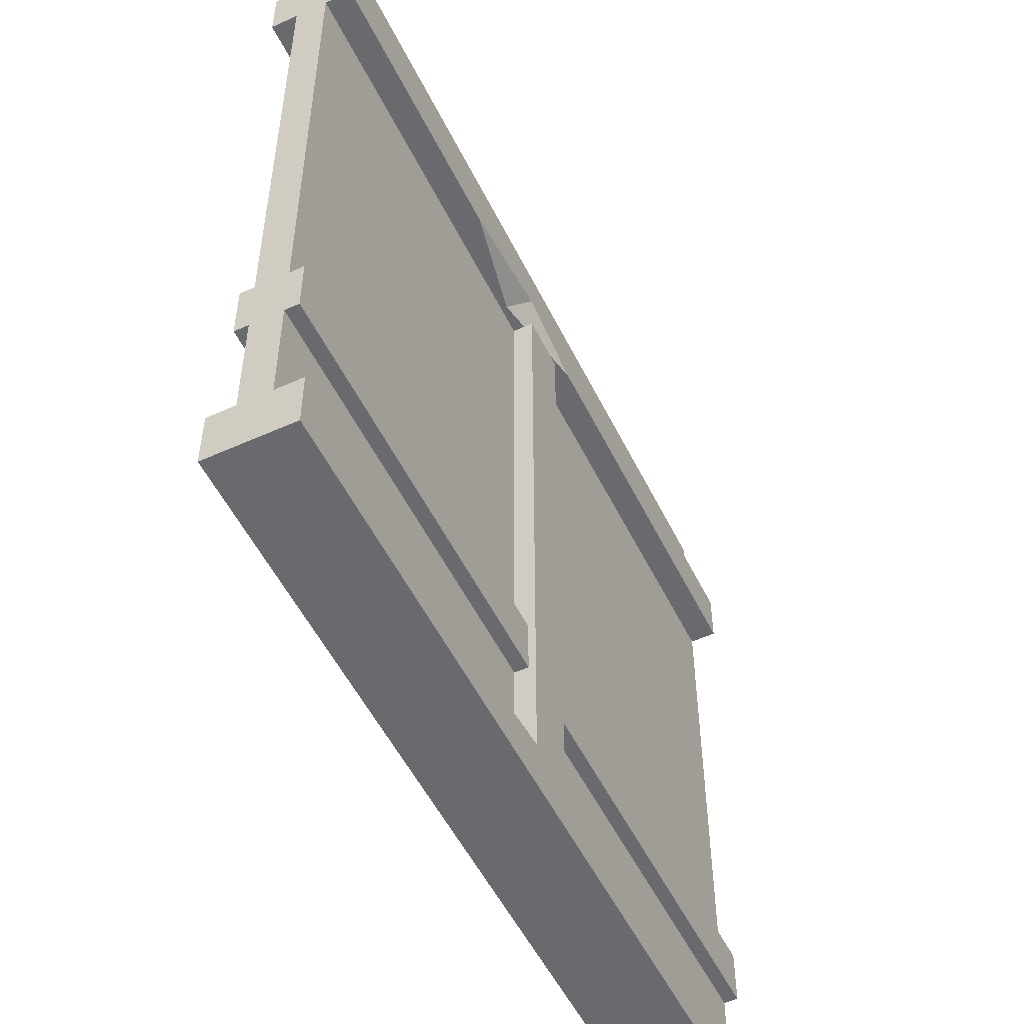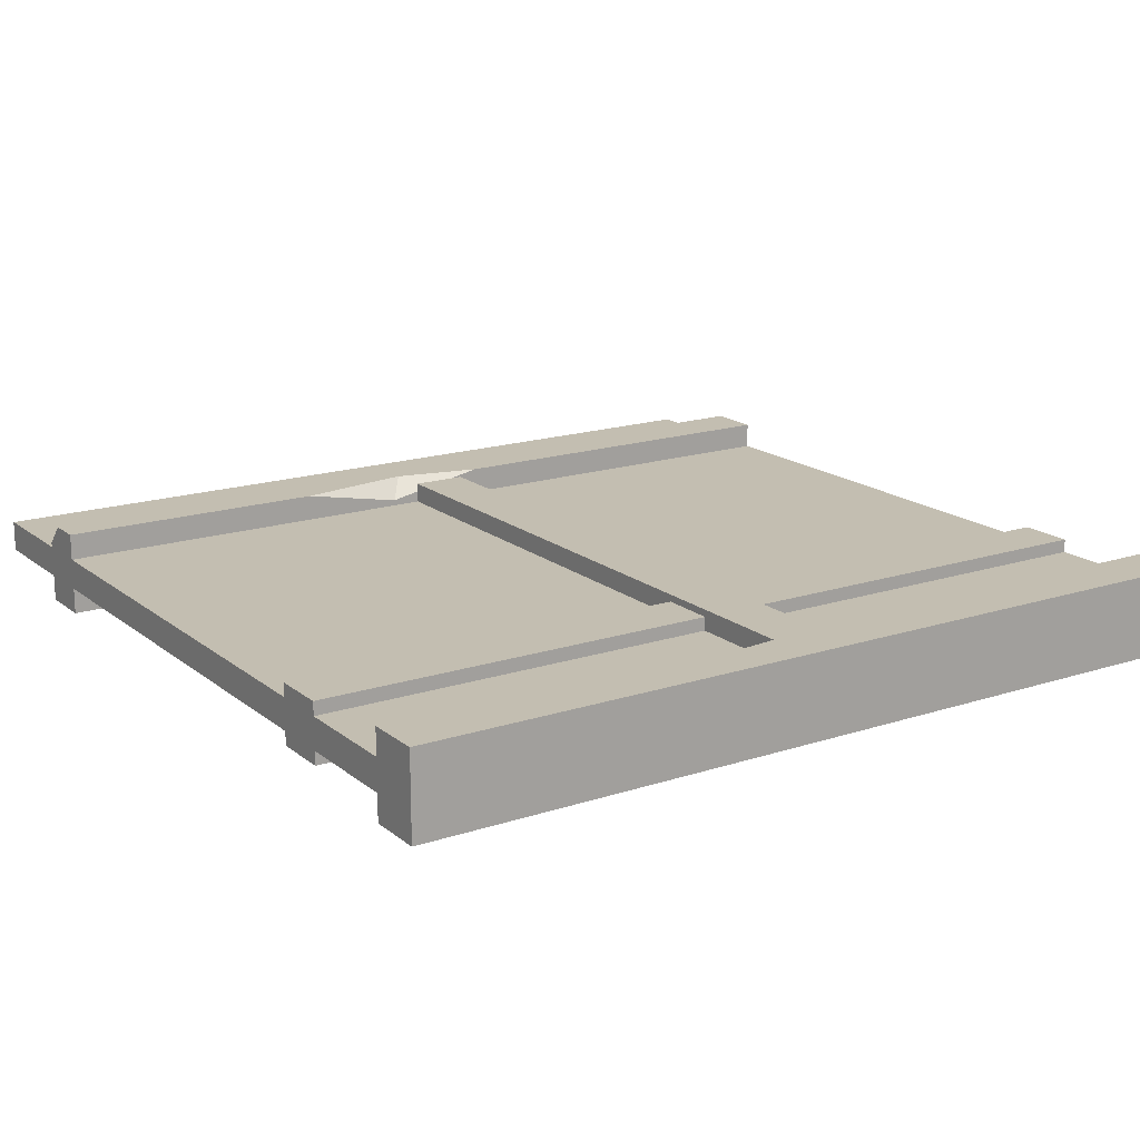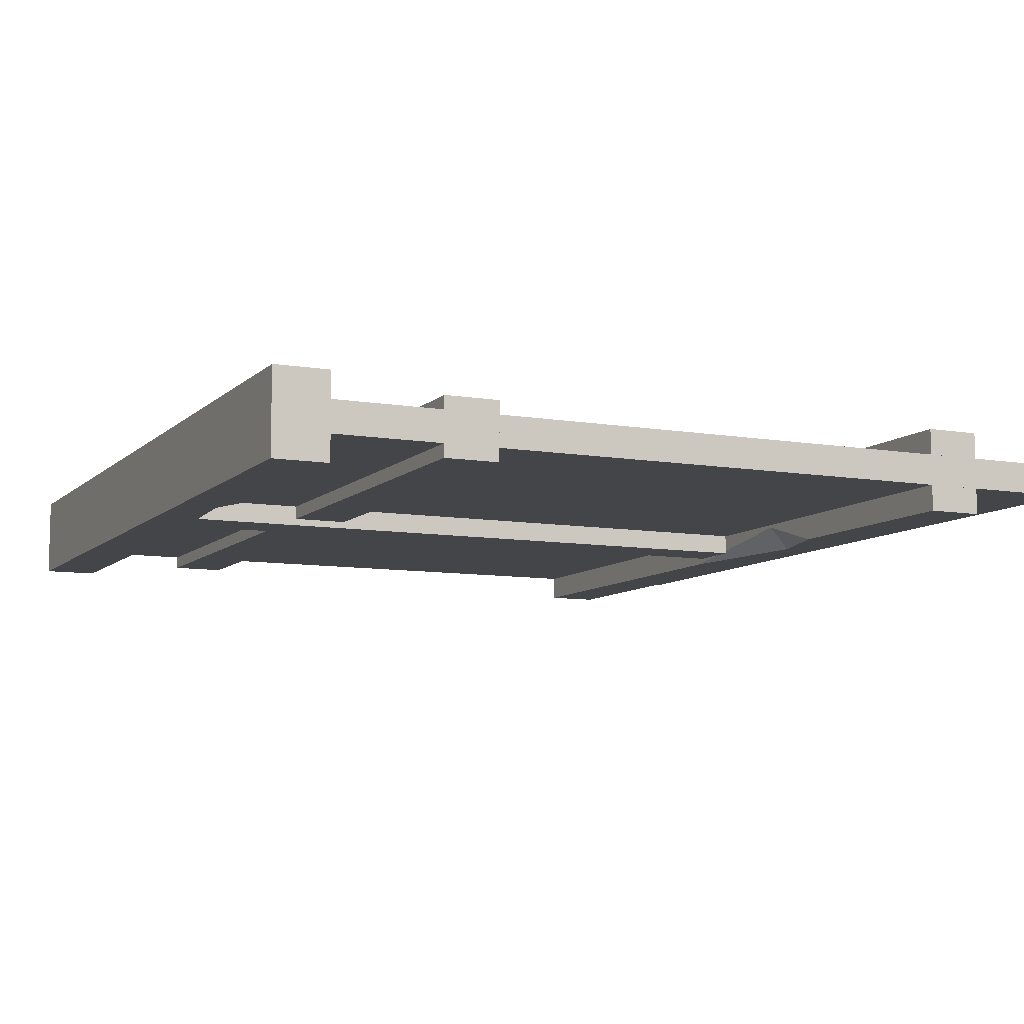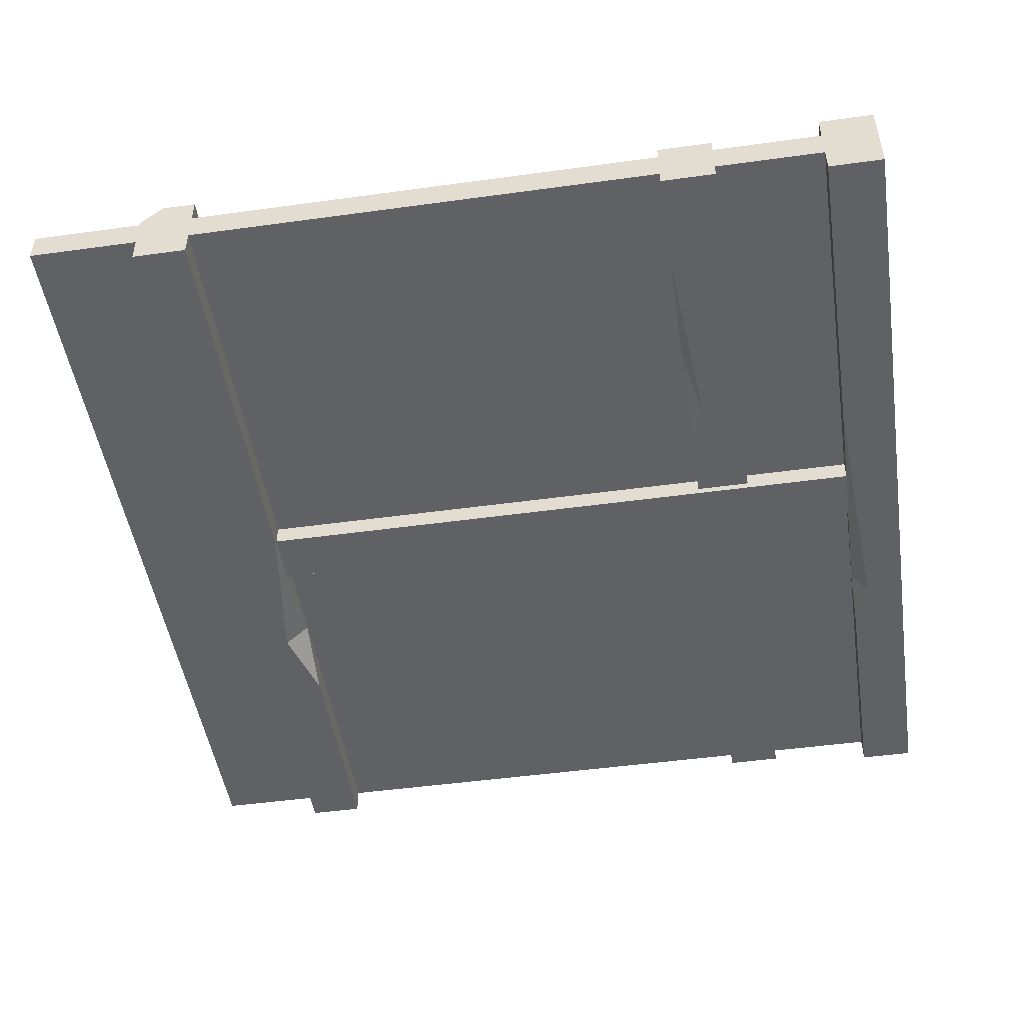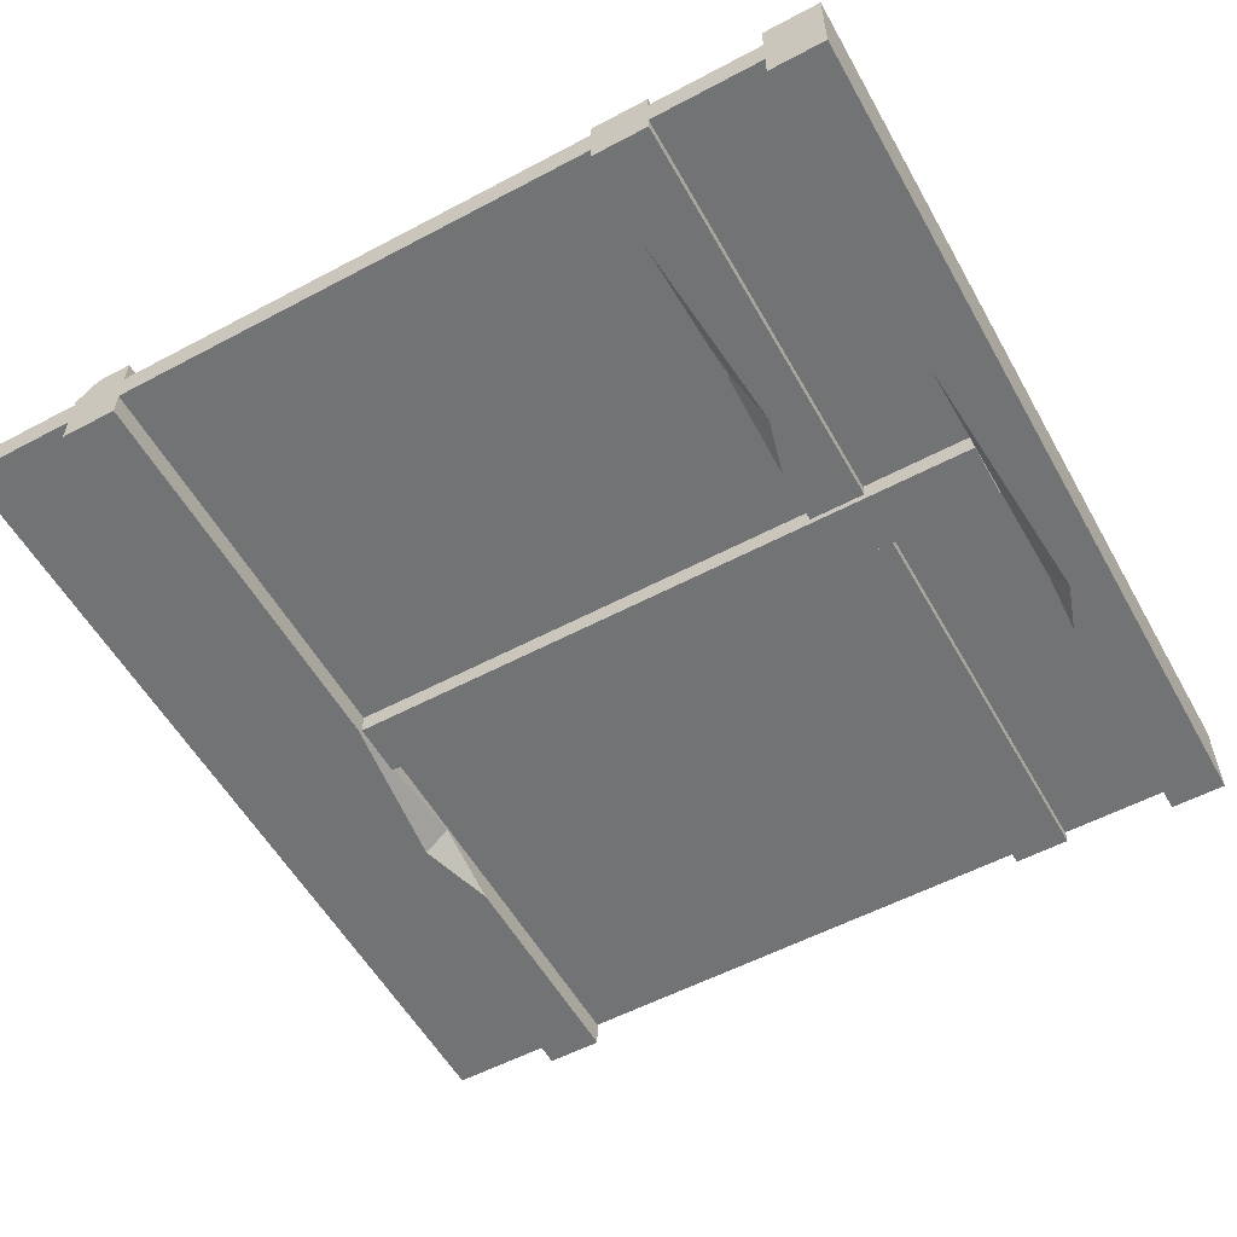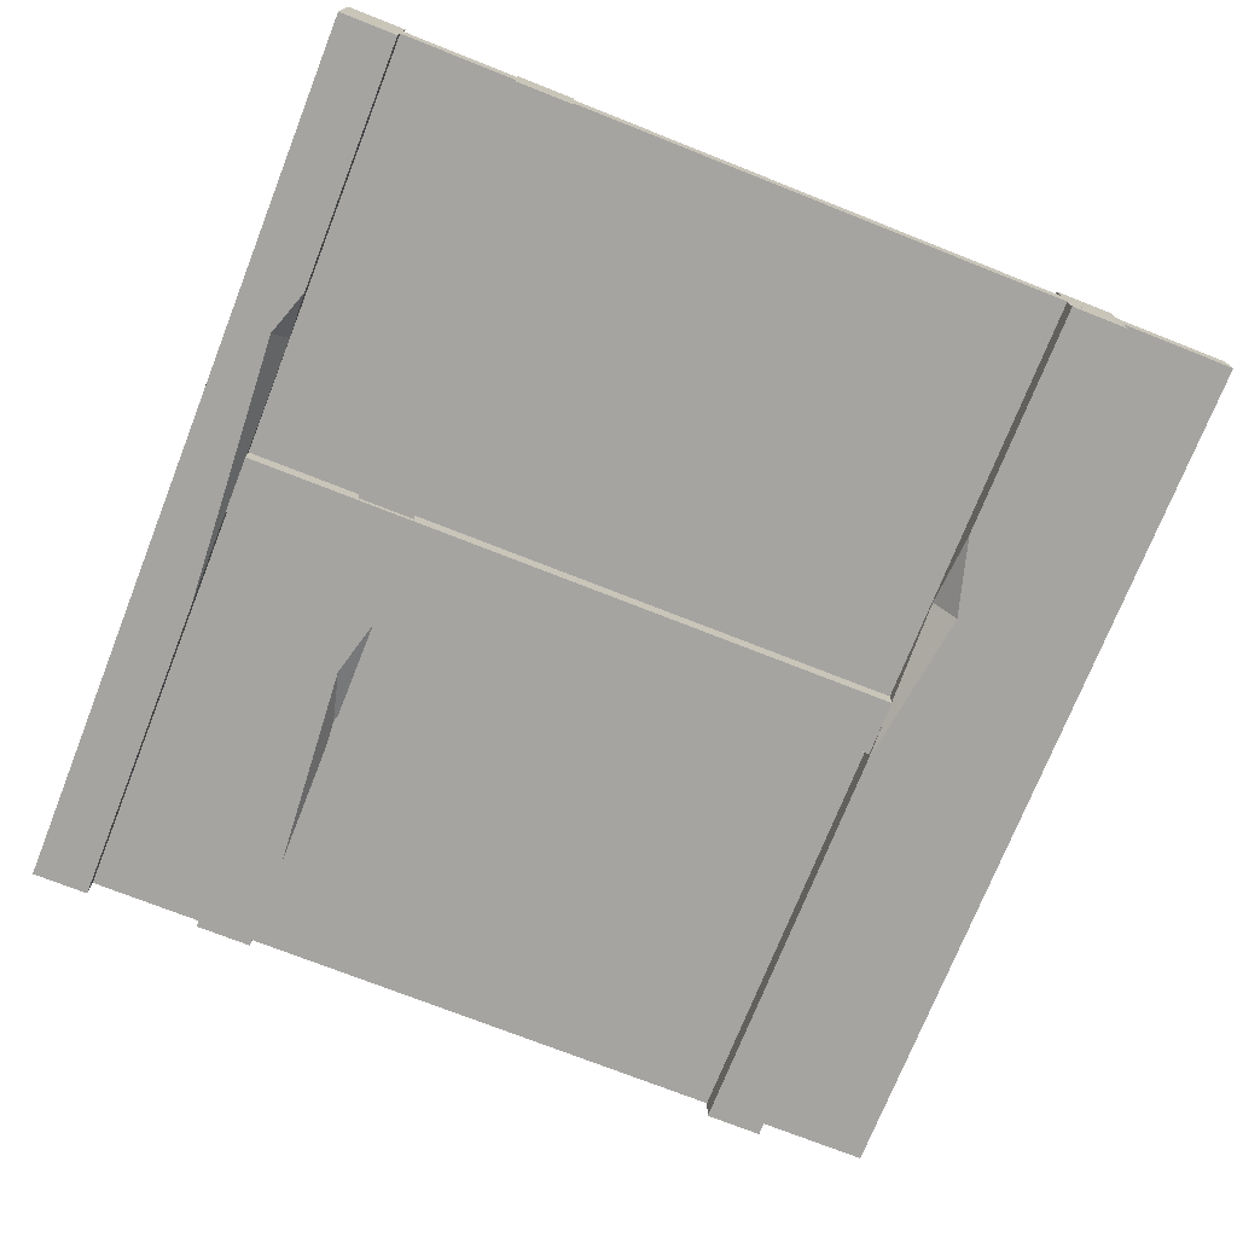
<metadata>
{"format":"obj","ext":"obj","renderer":"f3d","projection":"perspective","resolution":1024,"background":"white","views":[{"elev":-53.0,"azim":-64.2,"up":"+Y"},{"elev":17.2,"azim":-33.3,"up":"+Z"},{"elev":-8.8,"azim":65.0,"up":"+Z"},{"elev":-48.7,"azim":-81.3,"up":"+Z"},{"elev":-55.9,"azim":-60.9,"up":"+Z"},{"elev":-73.4,"azim":68.4,"up":"+Z"}]}
</metadata>
<code>
v 0 1.304 4.487
v 250 1.304 4.487
v 0 250 4.487
v 250 250 4.487
v 0 250 -4.487
v 250 250 -4.487
v 0 1.304 -4.487
v 250 1.304 -4.487
v 132.9 201.9 10.36
v 117.1 201.9 10.36
v 132.9 15.85 10.36
v 117.1 15.85 10.36
v 132.9 15.85 -10.36
v 117.1 15.85 -10.36
v 132.9 201.9 -10.36
v 117.1 201.9 -10.36
v 250 47.22 8.363
v 250 63.07 8.363
v 0 47.22 8.363
v 0 63.07 8.363
v 0 47.22 -8.363
v 0 63.07 -8.363
v 250 47.22 -8.363
v 250 63.07 -8.363
v 0 15.85 12.1
v 0 2e-06 12.1
v 250 15.85 12.1
v 250 2e-06 12.1
v 250 15.85 -12.1
v 250 2e-06 -12.1
v 0 15.85 -12.1
v 0 2e-06 -12.1
v 0 211.6 12.1
v 0 201.9 12.1
v 250 217.8 12.1
v 250 201.9 12.1
v 250 217.8 -12.1
v 250 201.9 -12.1
v 0 217.8 -12.1
v 0 201.9 -12.1
v 222.1 63.07 8.363
v 116.8 63.07 8.363
v 153.8 63.07 4.811
v 150.6 58.38 8.363
v 132.9 142.4 10.36
v 132.9 72.38 10.36
v 132.9 97.47 4.619
v 129 98.93 10.36
v 61.71 15.85 12.1
v 131.6 15.85 12.1
v 76.35 15.85 8.708
v 77.03 9.48 12.1
v 78.54 201.9 12.1
v 138.5 201.9 12.1
v 113.3 207.7 12.1
v 108.6 201.9 6.173
v 0 217.8 5.912
v 19.66 217.8 12.1
v 27.42 63.07 -8.363
v 101.4 63.07 -8.363
v 67.69 63.07 -3.918
v 85.12 58.76 -8.363
v 180.3 15.85 -12.1
v 89.84 15.85 -12.1
v 166 15.85 -4.982
v 166.9 11.23 -12.1
v 184.2 201.9 -12.1
v 115.4 201.9 -12.1
v 161.8 208.3 -12.1
v 162 201.9 -5.354
f 3 4 6 5
f 2 8 6 4
f 7 1 3 5
f 2 4 3 1
f 6 8 7 5
f 48 10 12
f 11 12 14 13
f 13 14 16 15
f 15 16 10 9
f 10 16 14 12
f 13 47 46 11
f 17 44 19
f 19 20 22 21
f 23 62 60 24
f 23 24 18 17
f 20 61 59 22
f 23 17 19 21
f 25 26 52 49
f 27 28 30 29
f 66 30 32
f 31 32 26 25
f 26 32 30 28
f 65 51 50 27
f 35 36 38 37
f 39 69 68 40
f 34 40 56 53
f 58 57 33
f 41 43 44
f 44 43 42
f 45 48 47
f 47 48 46
f 50 51 52
f 52 51 49
f 54 55 56
f 56 55 53
f 39 40 34 33 57
f 35 55 54 36
f 39 57 58 35 37
f 61 62 59
f 60 62 61
f 64 65 66
f 66 65 63
f 68 69 70
f 70 69 67
f 52 28 27 50
f 52 26 28
f 17 18 41 44
f 19 44 42 20
f 48 12 11 46
f 9 10 48 45
f 55 33 34 53
f 58 33 55 35
f 56 70 36 54
f 56 40 68 70
f 36 70 67 38
f 65 27 29 63
f 31 25 49 51
f 31 51 65 64
f 43 24 60 61
f 43 61 20 42
f 18 24 43 41
f 66 32 31 64
f 29 30 66 63
f 21 22 59 62
f 21 62 23
f 37 38 67 69
f 37 69 39
f 15 9 45 47
f 15 47 13

</code>
